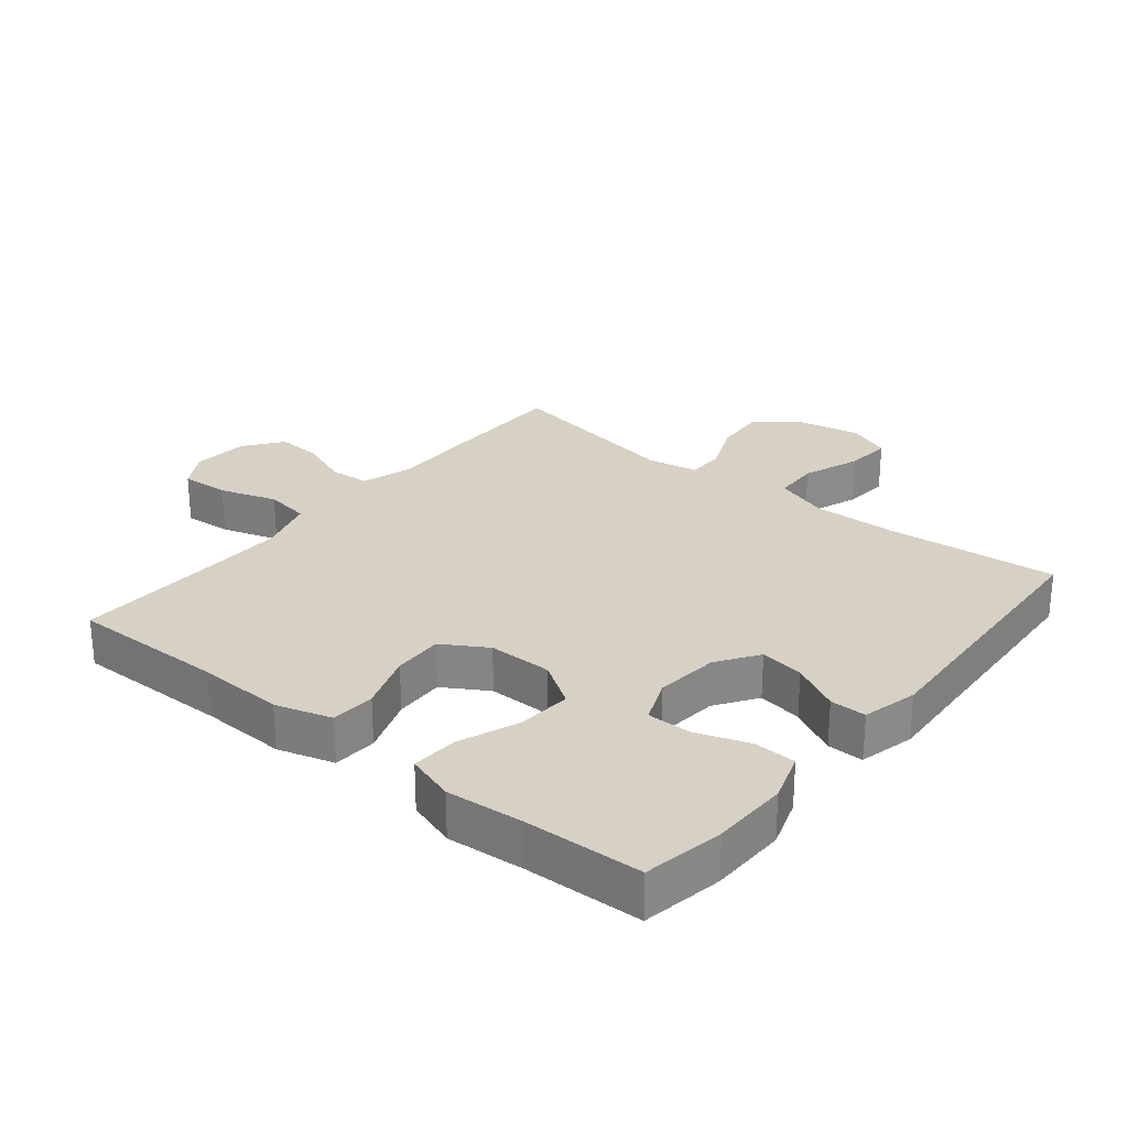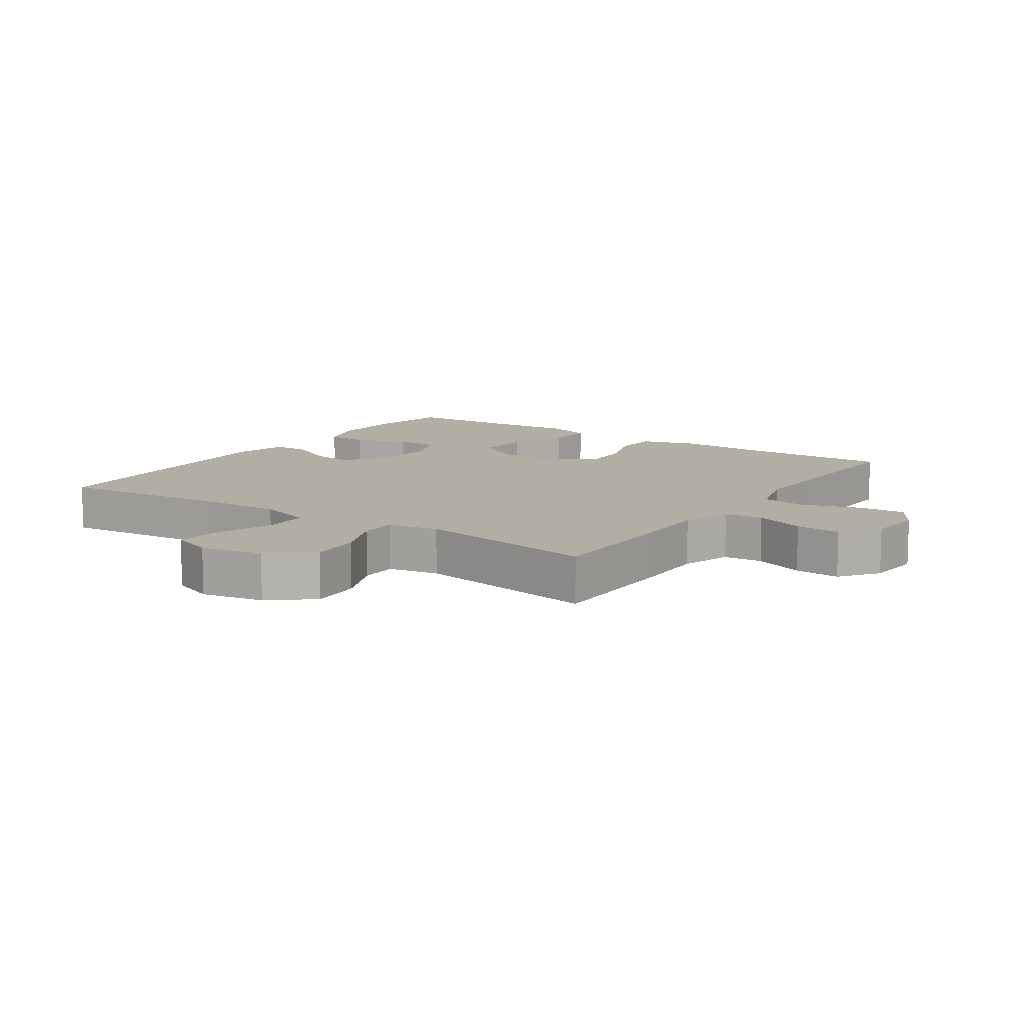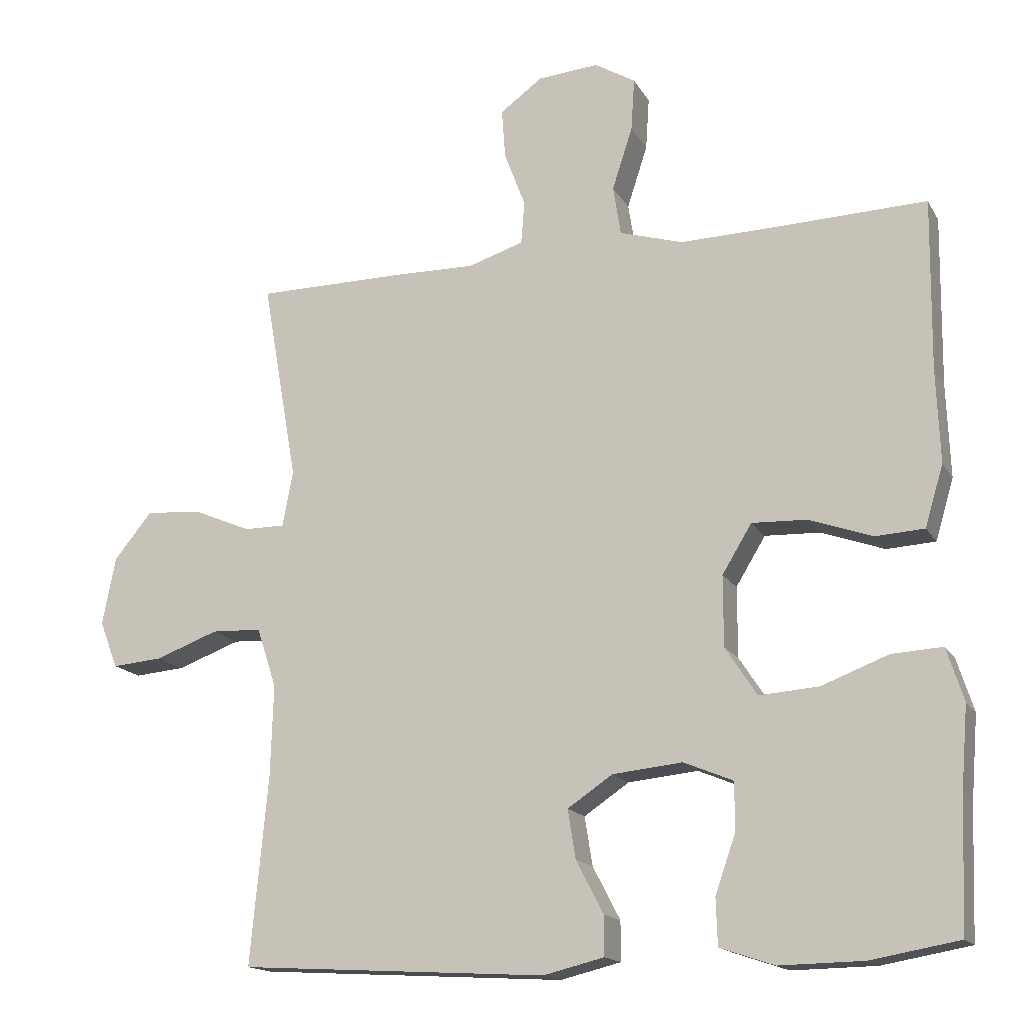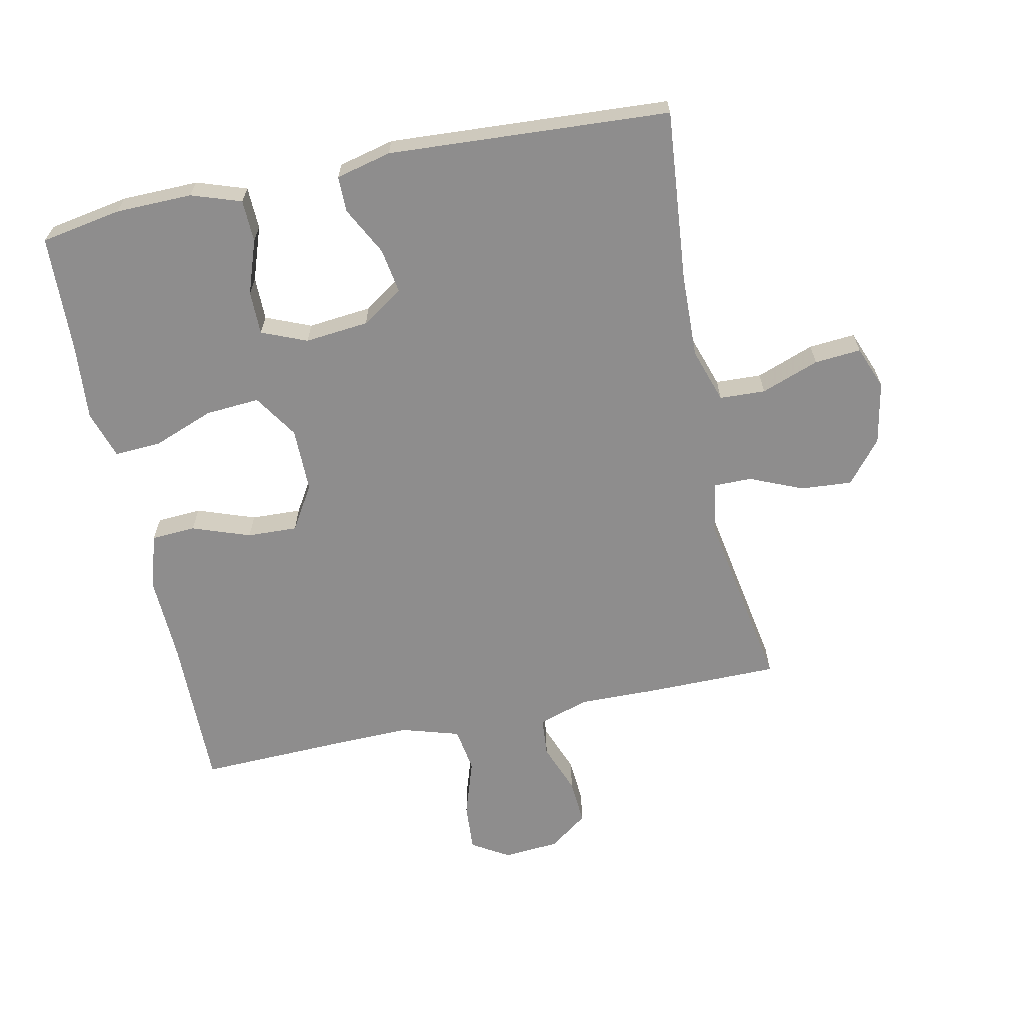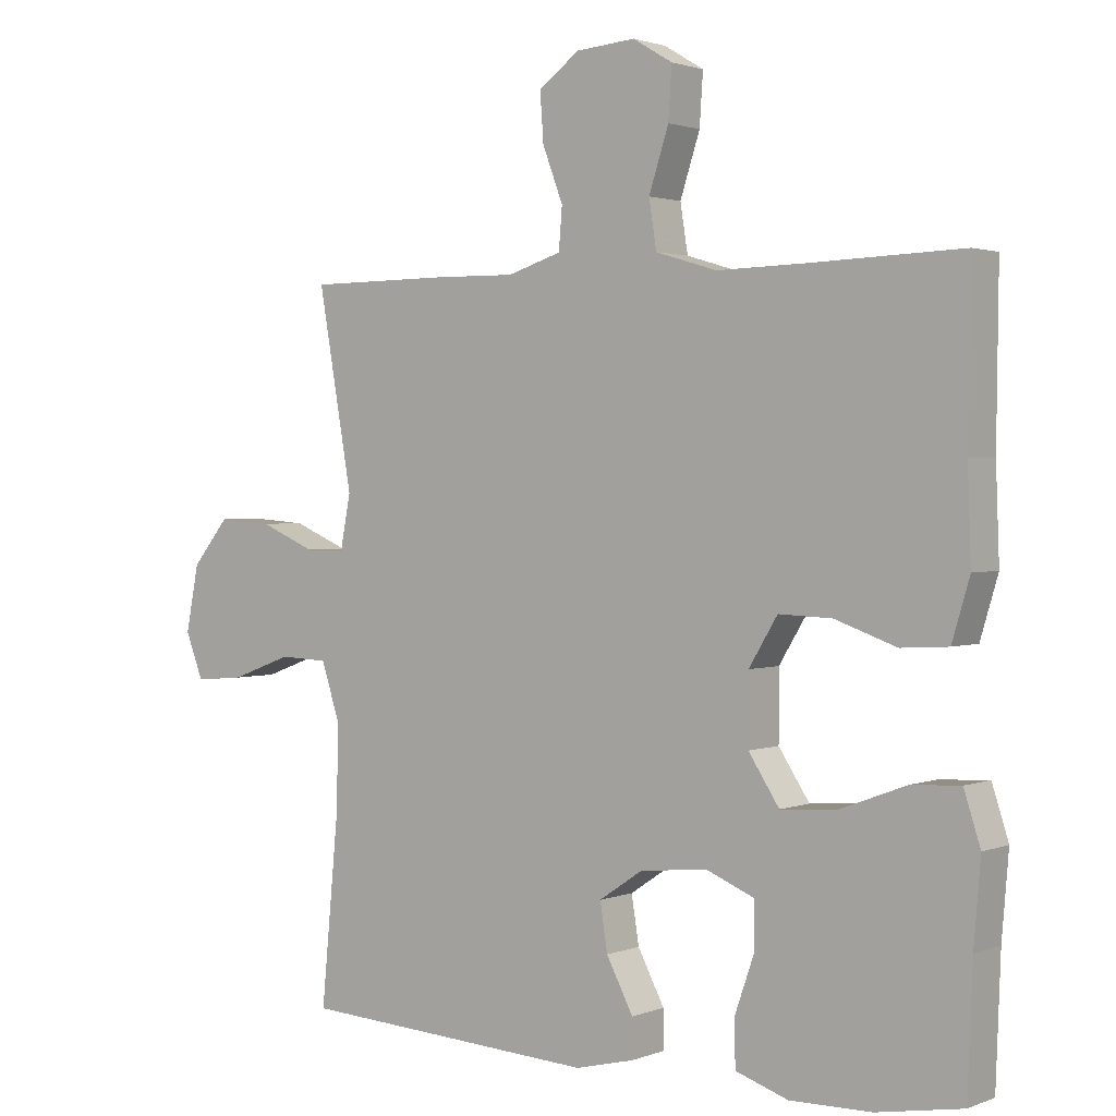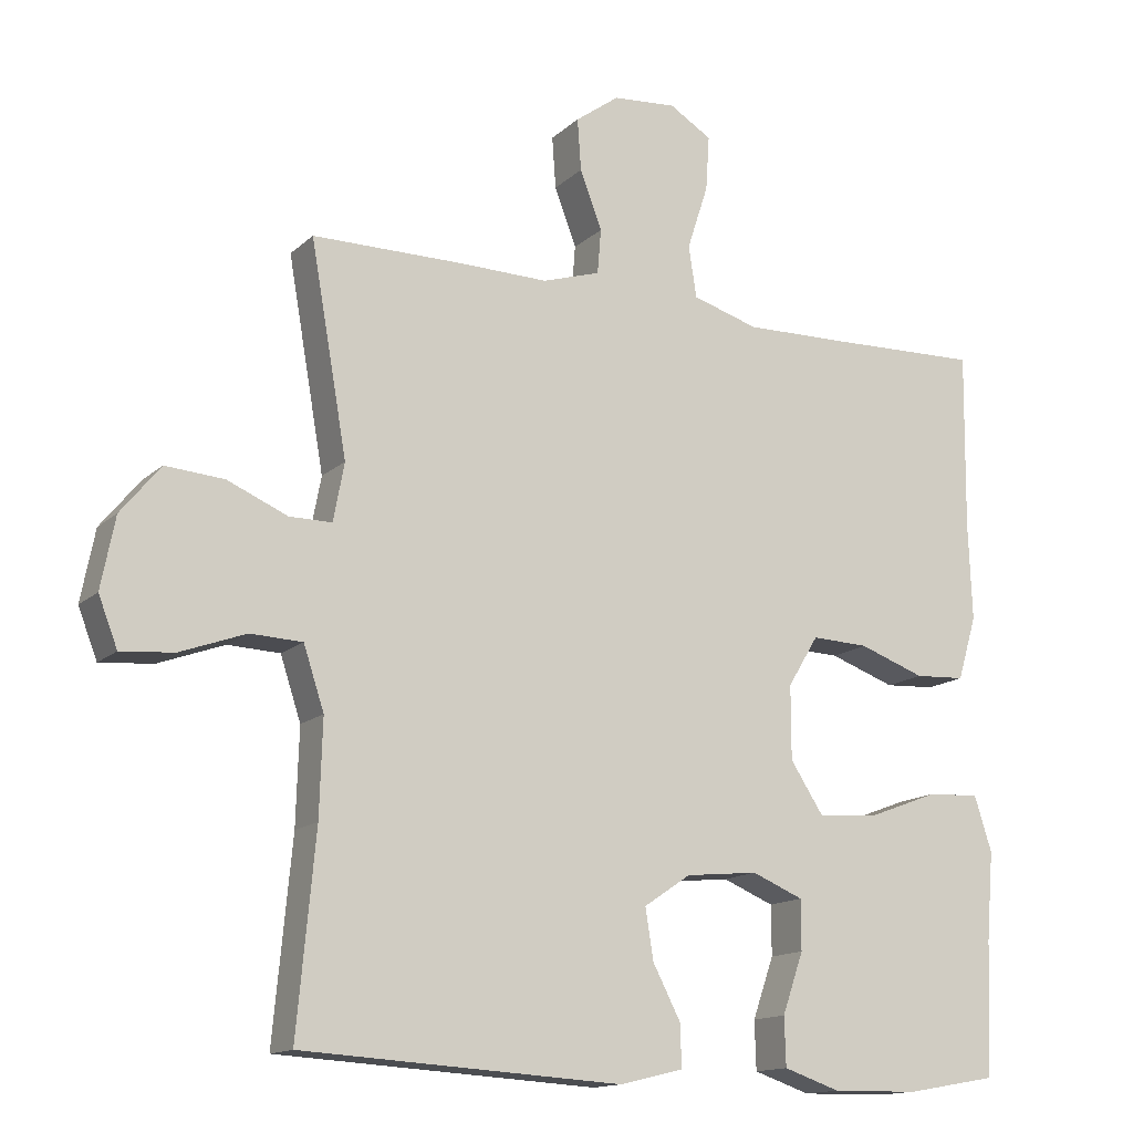
<metadata>
{"format":"obj","ext":"obj","renderer":"f3d","projection":"perspective","resolution":1024,"background":"white","views":[{"elev":26.9,"azim":129.2,"up":"+Y"},{"elev":10.9,"azim":-55.7,"up":"+Y"},{"elev":-15.9,"azim":20.7,"up":"+Z"},{"elev":-64.7,"azim":-168.2,"up":"+Y"},{"elev":1.7,"azim":36.7,"up":"+Z"},{"elev":-14.3,"azim":-28.9,"up":"+Z"}]}
</metadata>
<code>
v -0.5 0.07 -0.5
v -0.475 0.07 -0.233
v -0.471 0.07 -0.103
v -0.499 0.07 -0.018
v -0.57 0.07 -0.015
v -0.66 0.07 -0.048
v -0.732 0.07 -0.054
v -0.758 0.07 0.013
v -0.739 0.07 0.11
v -0.685 0.07 0.176
v -0.605 0.07 0.17
v -0.523 0.07 0.135
v -0.465 0.07 0.135
v -0.45 0.07 0.214
v -0.5 0.07 0.5
v -0.293 0.07 0.501
v -0.172 0.07 0.499
v -0.093 0.07 0.524
v -0.088 0.07 0.585
v -0.118 0.07 0.664
v -0.123 0.07 0.735
v -0.063 0.07 0.779
v 0.024 0.07 0.786
v 0.082 0.07 0.751
v 0.077 0.07 0.676
v 0.048 0.07 0.587
v 0.059 0.07 0.517
v 0.149 0.07 0.49
v 0.283 0.07 0.493
v 0.5 0.07 0.5
v 0.497 0.07 0.258
v 0.502 0.07 0.125
v 0.476 0.07 0.038
v 0.407 0.07 0.034
v 0.317 0.07 0.066
v 0.239 0.07 0.069
v 0.197 0.07 0
v 0.197 0.07 -0.1
v 0.242 0.07 -0.169
v 0.326 0.07 -0.163
v 0.421 0.07 -0.127
v 0.493 0.07 -0.123
v 0.517 0.07 -0.198
v 0.507 0.07 -0.318
v 0.5 0.07 -0.5
v 0.375 0.07 -0.522
v 0.256 0.07 -0.524
v 0.179 0.07 -0.498
v 0.177 0.07 -0.432
v 0.206 0.07 -0.349
v 0.206 0.07 -0.281
v 0.136 0.07 -0.252
v 0.037 0.07 -0.262
v -0.027 0.07 -0.305
v -0.016 0.07 -0.374
v 0.023 0.07 -0.449
v 0.023 0.07 -0.505
v -0.063 0.07 -0.526
v -0.5 0 -0.5
v -0.475 0 -0.233
v -0.471 0 -0.103
v -0.499 0 -0.018
v -0.57 0 -0.015
v -0.66 0 -0.048
v -0.732 0 -0.054
v -0.758 0 0.013
v -0.739 0 0.11
v -0.685 0 0.176
v -0.605 0 0.17
v -0.523 0 0.135
v -0.465 0 0.135
v -0.45 0 0.214
v -0.5 0 0.5
v -0.293 0 0.501
v -0.172 0 0.499
v -0.093 0 0.524
v -0.088 0 0.585
v -0.118 0 0.664
v -0.123 0 0.735
v -0.063 0 0.779
v 0.024 0 0.786
v 0.082 0 0.751
v 0.077 0 0.676
v 0.048 0 0.587
v 0.059 0 0.517
v 0.149 0 0.49
v 0.283 0 0.493
v 0.5 0 0.5
v 0.497 0 0.258
v 0.502 0 0.125
v 0.476 0 0.038
v 0.407 0 0.034
v 0.317 0 0.066
v 0.239 0 0.069
v 0.197 0 0
v 0.197 0 -0.1
v 0.242 0 -0.169
v 0.326 0 -0.163
v 0.421 0 -0.127
v 0.493 0 -0.123
v 0.517 0 -0.198
v 0.507 0 -0.318
v 0.5 0 -0.5
v 0.375 0 -0.522
v 0.256 0 -0.524
v 0.179 0 -0.498
v 0.177 0 -0.432
v 0.206 0 -0.349
v 0.206 0 -0.281
v 0.136 0 -0.252
v 0.037 0 -0.262
v -0.027 0 -0.305
v -0.016 0 -0.374
v 0.023 0 -0.449
v 0.023 0 -0.505
v -0.063 0 -0.526
f 58 1 2
f 57 58 2
f 56 57 2
f 55 56 2
f 54 55 2 3
f 53 54 3 4
f 52 53 4
f 48 49 50
f 47 48 50
f 46 47 50
f 45 46 50
f 44 45 50
f 44 50 51
f 43 44 51
f 42 43 51
f 41 42 51
f 40 41 51
f 39 40 51 52
f 33 34 35
f 32 33 35
f 31 32 35
f 31 35 36
f 30 31 36
f 29 30 36
f 28 29 36 37
f 24 25 26
f 23 24 26
f 22 23 26
f 21 22 26
f 20 21 26
f 19 20 26
f 18 19 26 27
f 28 37 38
f 27 28 38
f 18 27 38
f 17 18 38
f 10 11 12
f 9 10 12
f 8 9 12
f 7 8 12
f 6 7 12
f 5 6 12
f 4 5 12 13
f 52 4 13
f 39 52 13
f 38 39 13
f 16 17 38
f 15 16 38
f 14 15 38
f 13 14 38
f 60 59 116
f 60 116 115
f 60 115 114
f 60 114 113
f 61 60 113 112
f 62 61 112 111
f 62 111 110
f 108 107 106
f 108 106 105
f 108 105 104
f 108 104 103
f 108 103 102
f 109 108 102
f 109 102 101
f 109 101 100
f 109 100 99
f 109 99 98
f 110 109 98 97
f 93 92 91
f 93 91 90
f 93 90 89
f 94 93 89
f 94 89 88
f 94 88 87
f 95 94 87 86
f 84 83 82
f 84 82 81
f 84 81 80
f 84 80 79
f 84 79 78
f 84 78 77
f 85 84 77 76
f 96 95 86
f 96 86 85
f 96 85 76
f 96 76 75
f 70 69 68
f 70 68 67
f 70 67 66
f 70 66 65
f 70 65 64
f 70 64 63
f 71 70 63 62
f 71 62 110
f 71 110 97
f 71 97 96
f 96 75 74
f 96 74 73
f 96 73 72
f 96 72 71
f 1 59 60 2
f 2 60 61 3
f 3 61 62 4
f 4 62 63 5
f 5 63 64 6
f 6 64 65 7
f 7 65 66 8
f 8 66 67 9
f 9 67 68 10
f 10 68 69 11
f 11 69 70 12
f 12 70 71 13
f 13 71 72 14
f 14 72 73 15
f 15 73 74 16
f 16 74 75 17
f 17 75 76 18
f 18 76 77 19
f 19 77 78 20
f 20 78 79 21
f 21 79 80 22
f 22 80 81 23
f 23 81 82 24
f 24 82 83 25
f 25 83 84 26
f 26 84 85 27
f 27 85 86 28
f 28 86 87 29
f 29 87 88 30
f 30 88 89 31
f 31 89 90 32
f 32 90 91 33
f 33 91 92 34
f 34 92 93 35
f 35 93 94 36
f 36 94 95 37
f 37 95 96 38
f 38 96 97 39
f 39 97 98 40
f 40 98 99 41
f 41 99 100 42
f 42 100 101 43
f 43 101 102 44
f 44 102 103 45
f 45 103 104 46
f 46 104 105 47
f 47 105 106 48
f 48 106 107 49
f 49 107 108 50
f 50 108 109 51
f 51 109 110 52
f 52 110 111 53
f 53 111 112 54
f 54 112 113 55
f 55 113 114 56
f 56 114 115 57
f 57 115 116 58
f 58 116 59 1

</code>
